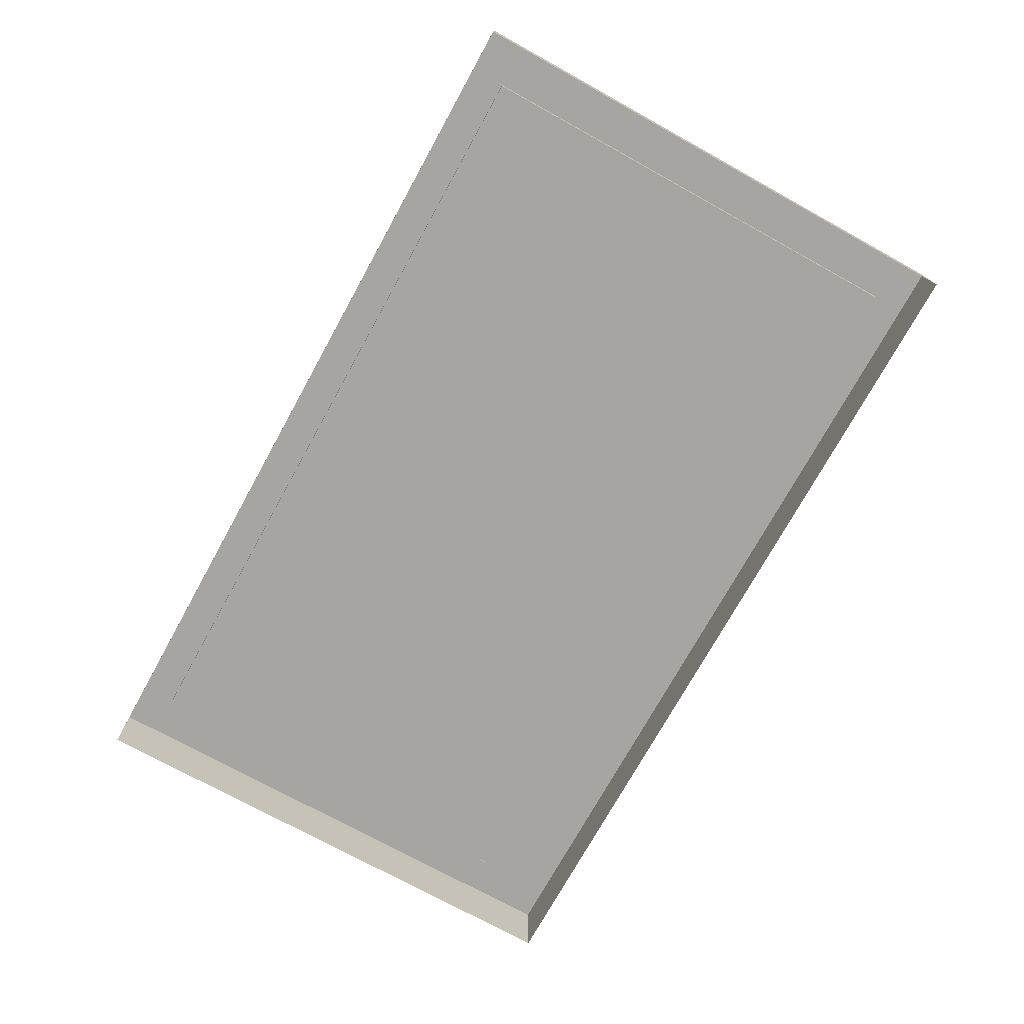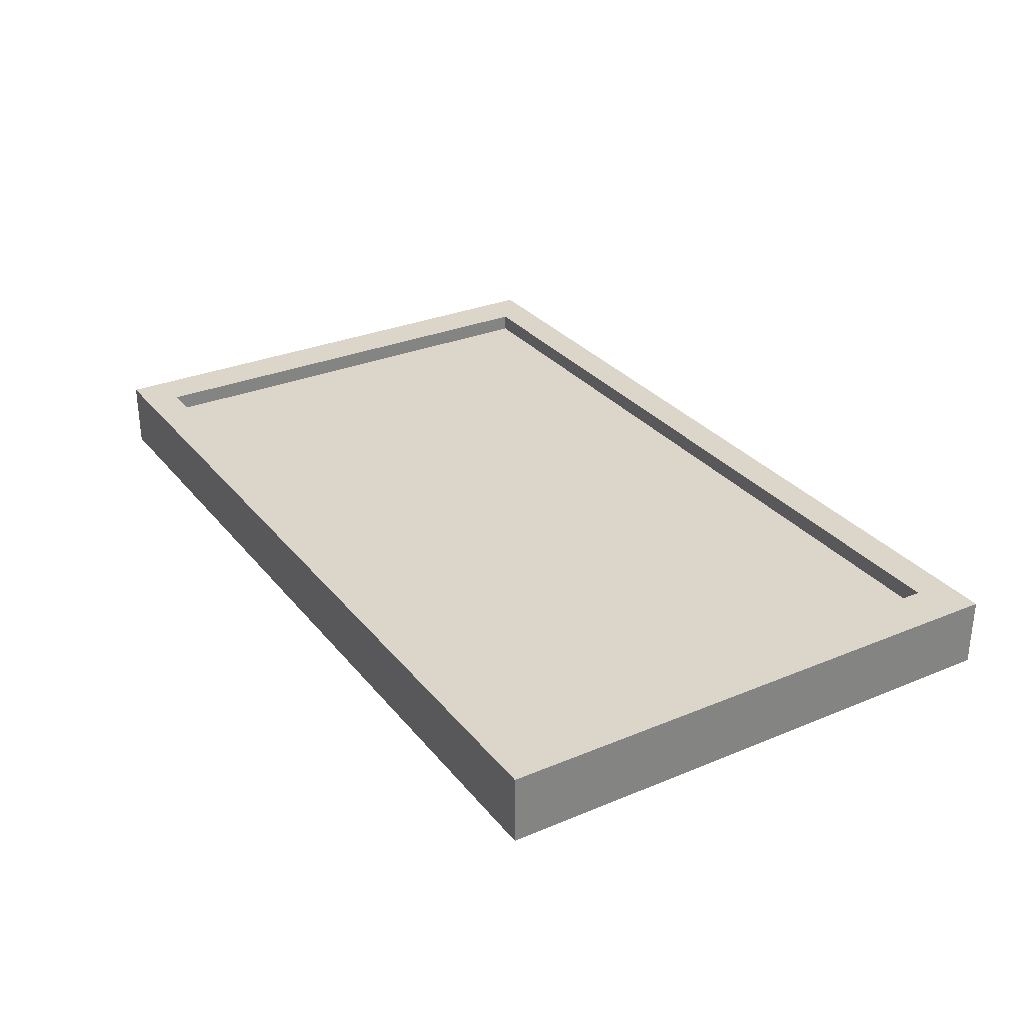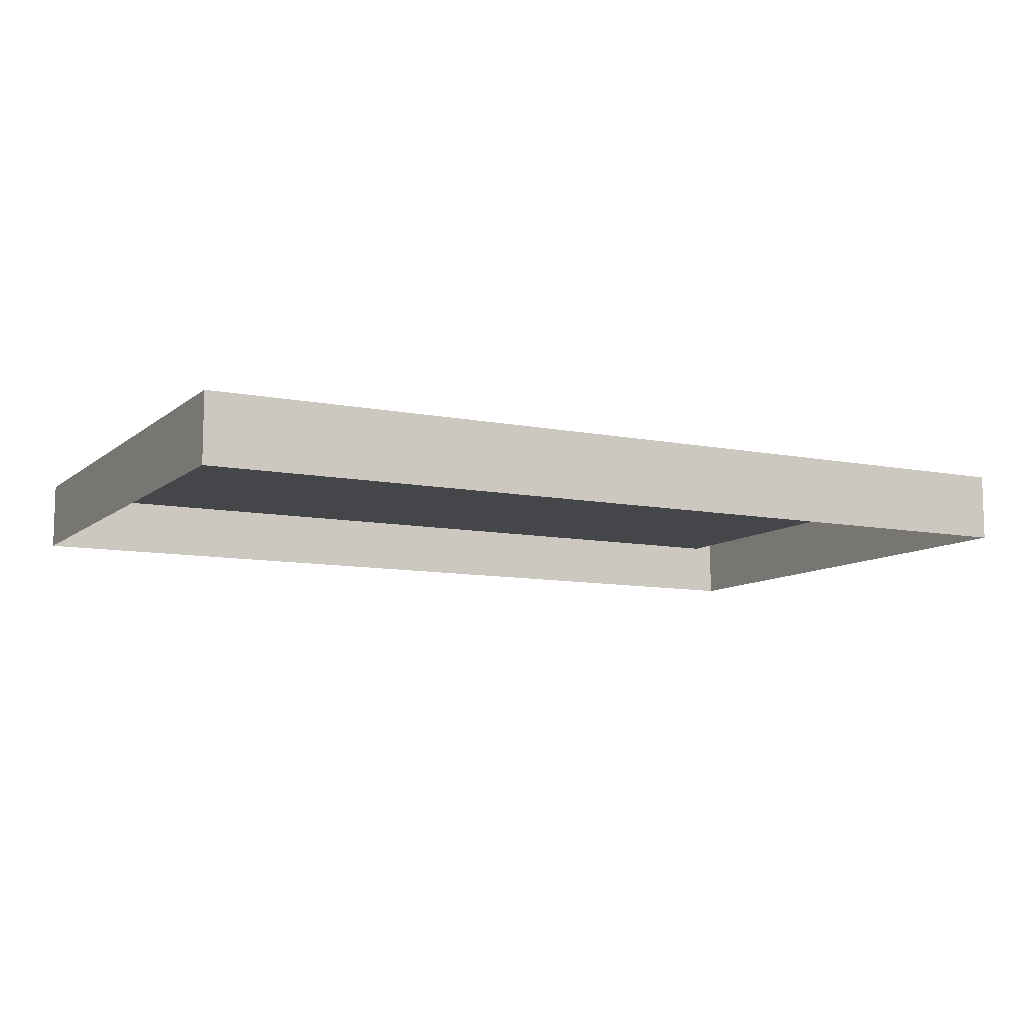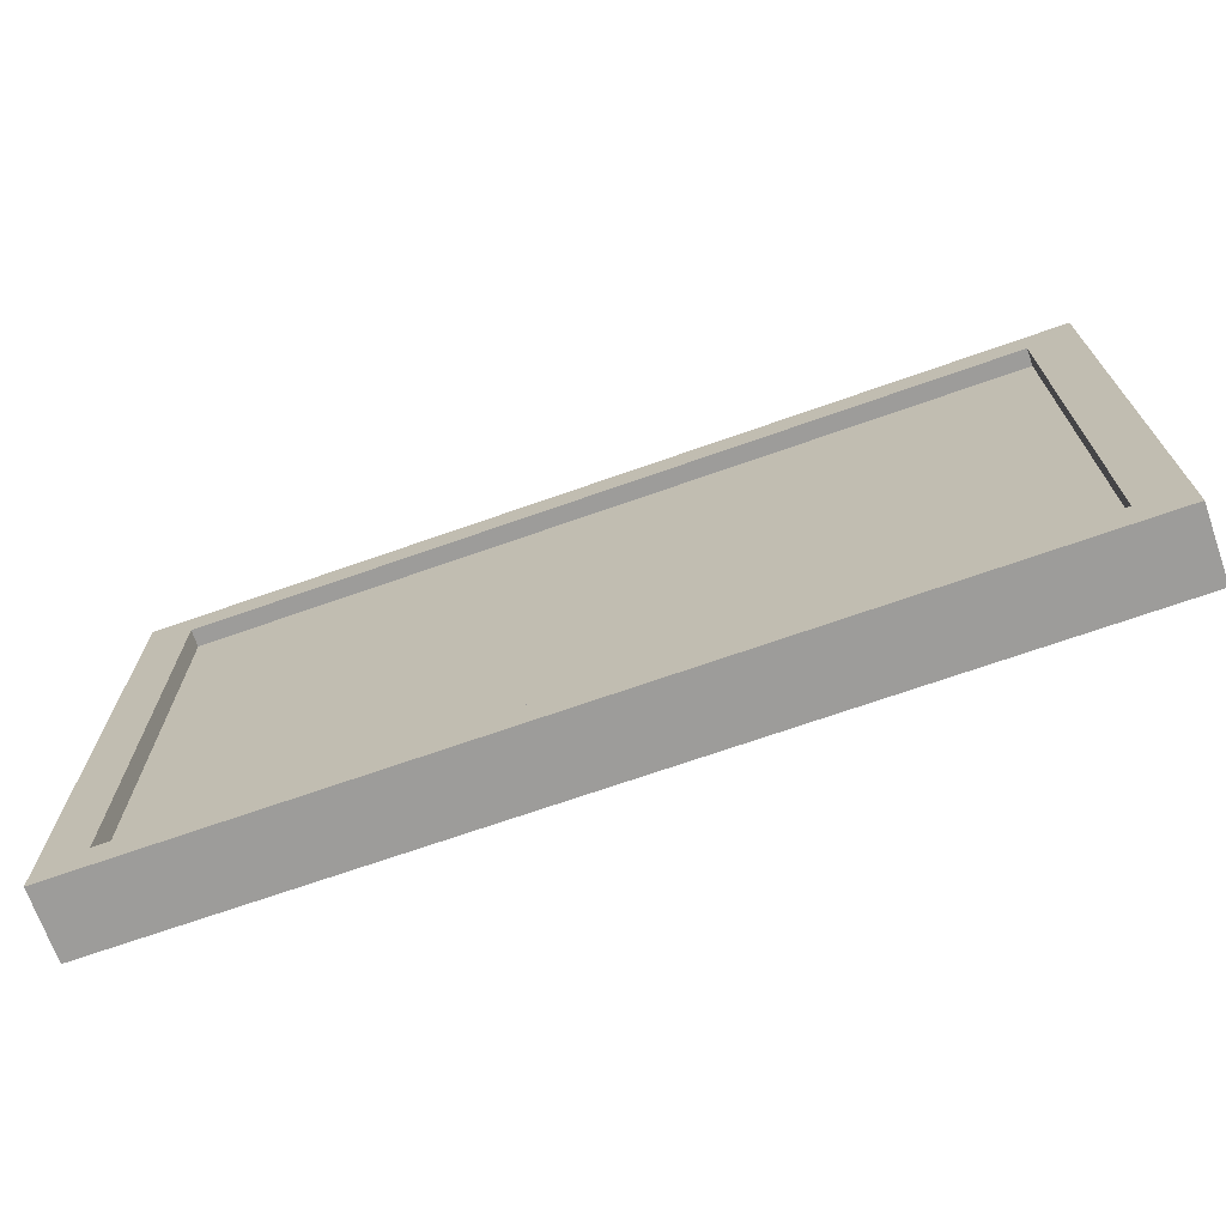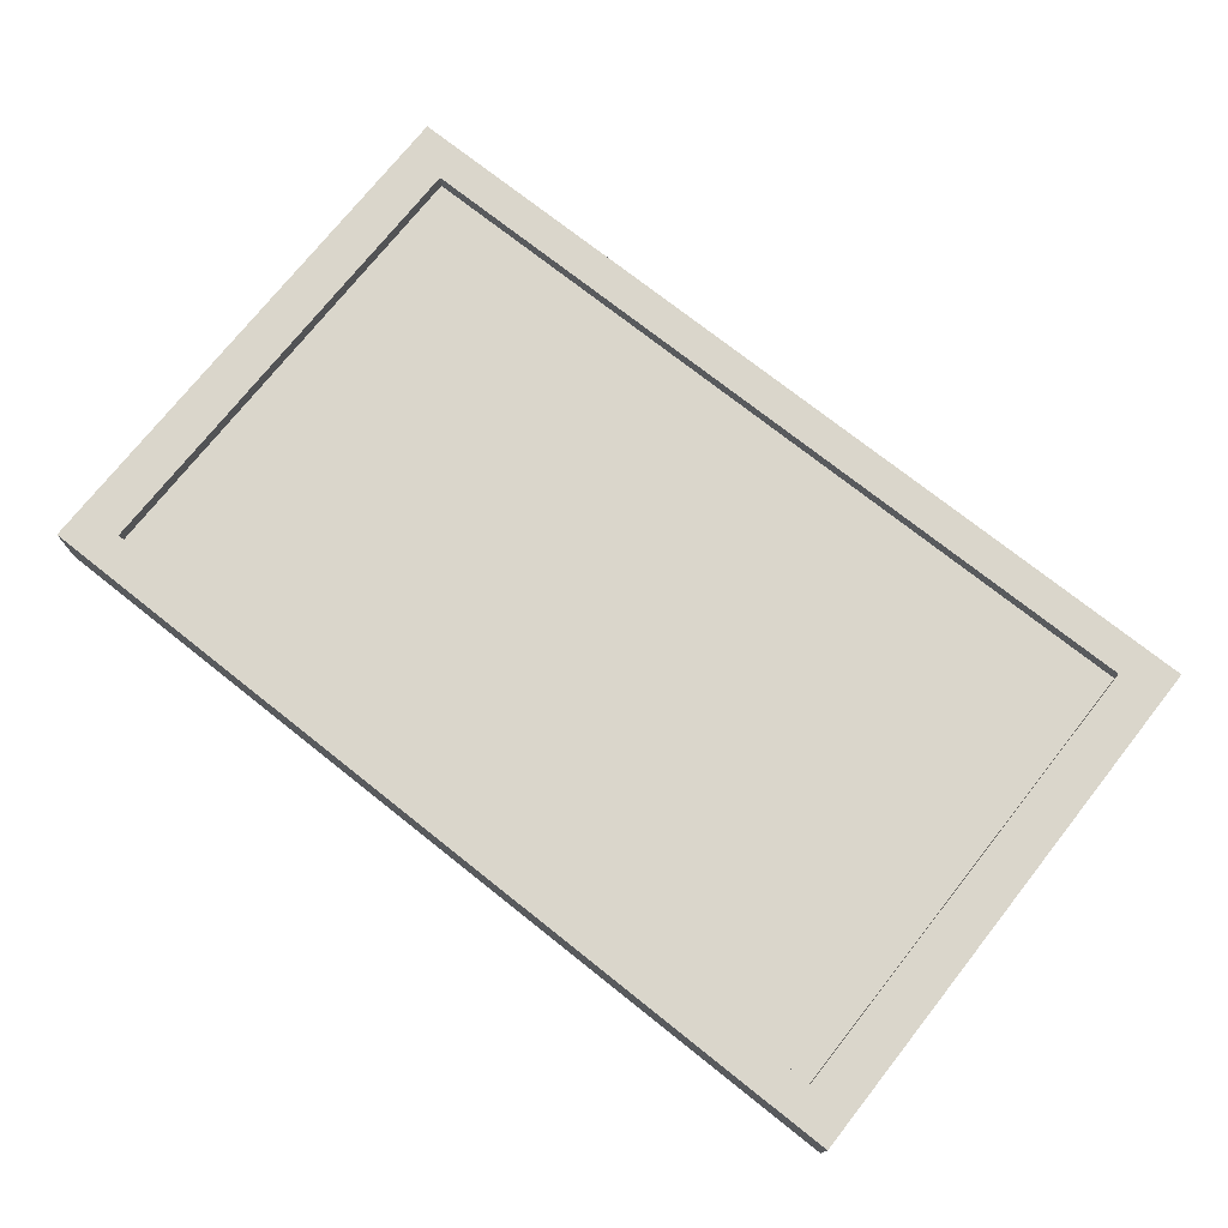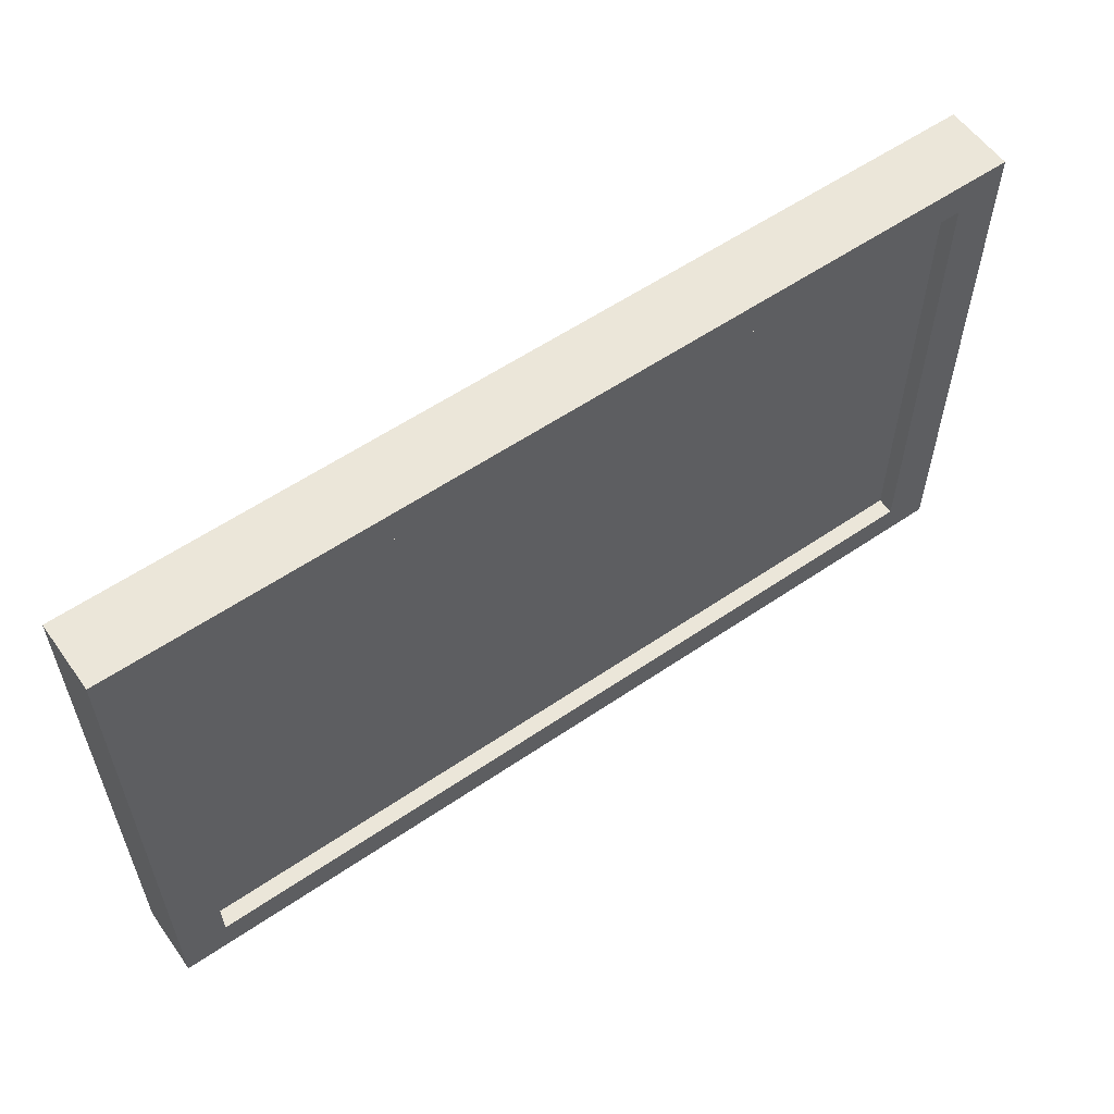
<metadata>
{"format":"obj","ext":"obj","renderer":"f3d","projection":"perspective","resolution":1024,"background":"white","views":[{"elev":-73.9,"azim":-118.9,"up":"+Z"},{"elev":29.9,"azim":-121.3,"up":"+Z"},{"elev":-9.6,"azim":152.3,"up":"+Z"},{"elev":-70.1,"azim":19.4,"up":"+Y"},{"elev":74.1,"azim":38.4,"up":"+Z"},{"elev":57.6,"azim":-35.3,"up":"+Y"}]}
</metadata>
<code>
v -4.855 0 -0.3669
v 4.855 0 -0.3669
v -4.855 0 0.3669
v 4.855 0 0.3669
v -4.855 5.838 0.3669
v 4.855 5.838 0.3669
v -4.855 5.838 -0.3669
v 4.855 5.838 -0.3669
v -4.362 0.3807 0.3669
v 4.362 0.3807 0.3669
v 4.362 5.458 0.3669
v -4.362 5.458 0.3669
v -4.362 0.3807 0.1817
v 4.362 0.3807 0.1817
v 4.362 5.458 0.1817
v -4.362 5.458 0.1817
f 1 2 4 3
f 13 14 15 16
f 5 6 8 7
f 2 8 6 4
f 7 1 3 5
f 3 4 10 9
f 4 6 11 10
f 6 5 12 11
f 5 3 9 12
f 9 10 14 13
f 10 11 15 14
f 11 12 16 15
f 12 9 13 16

</code>
